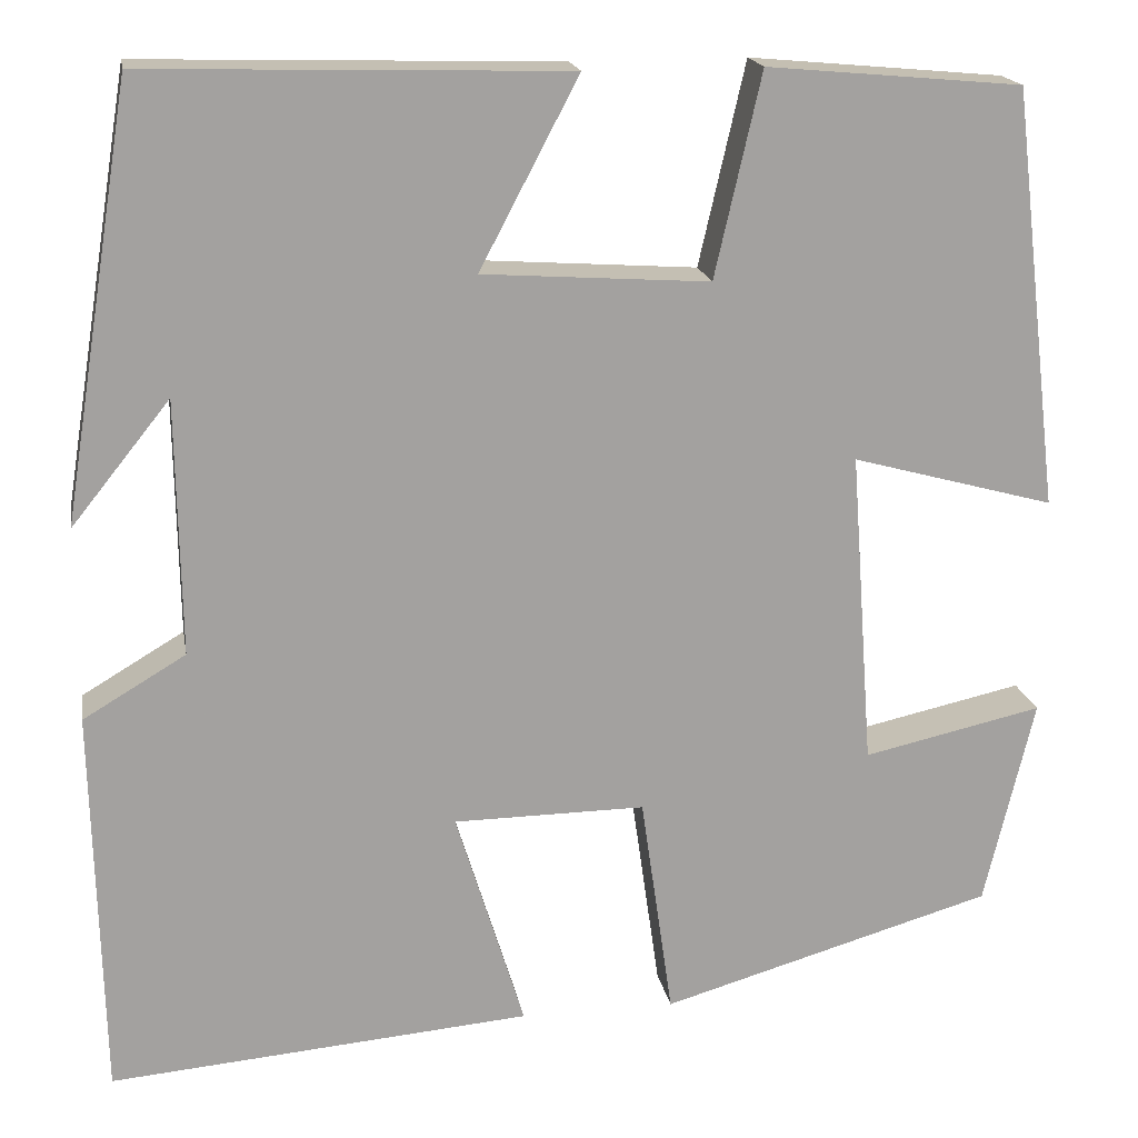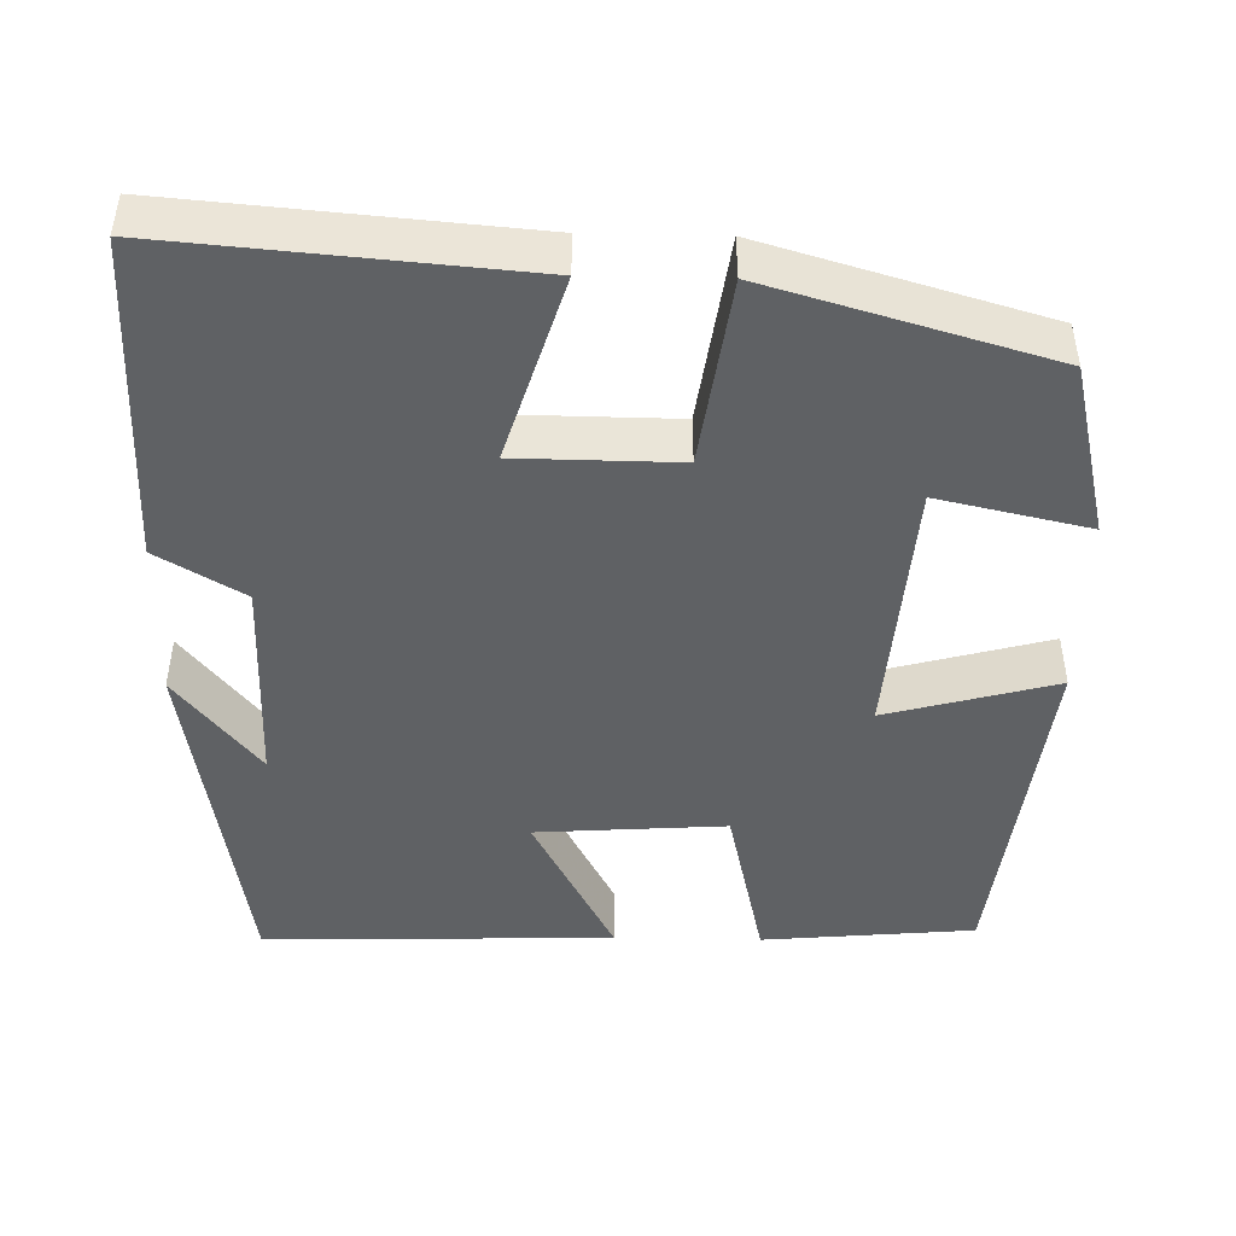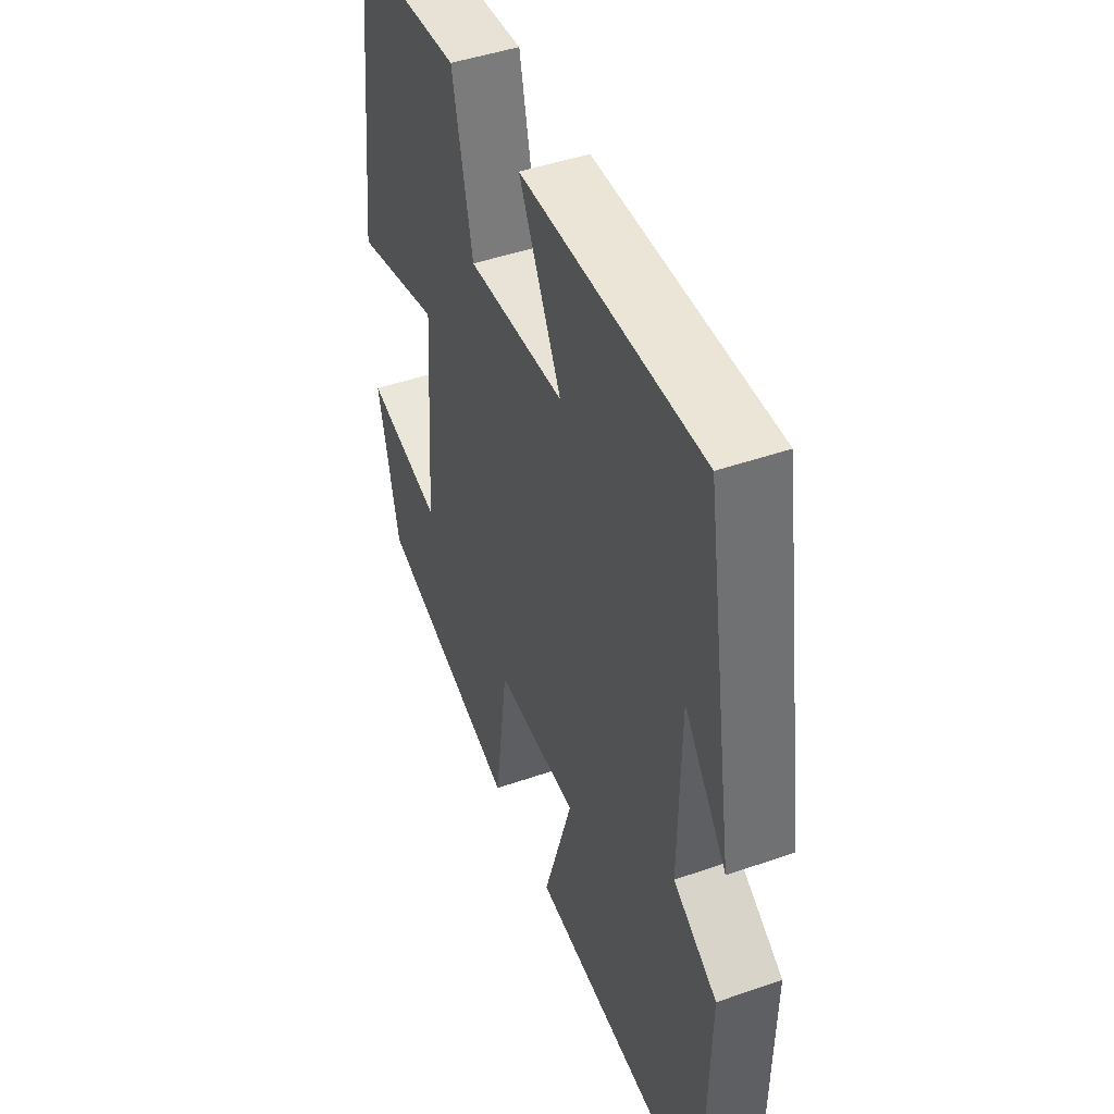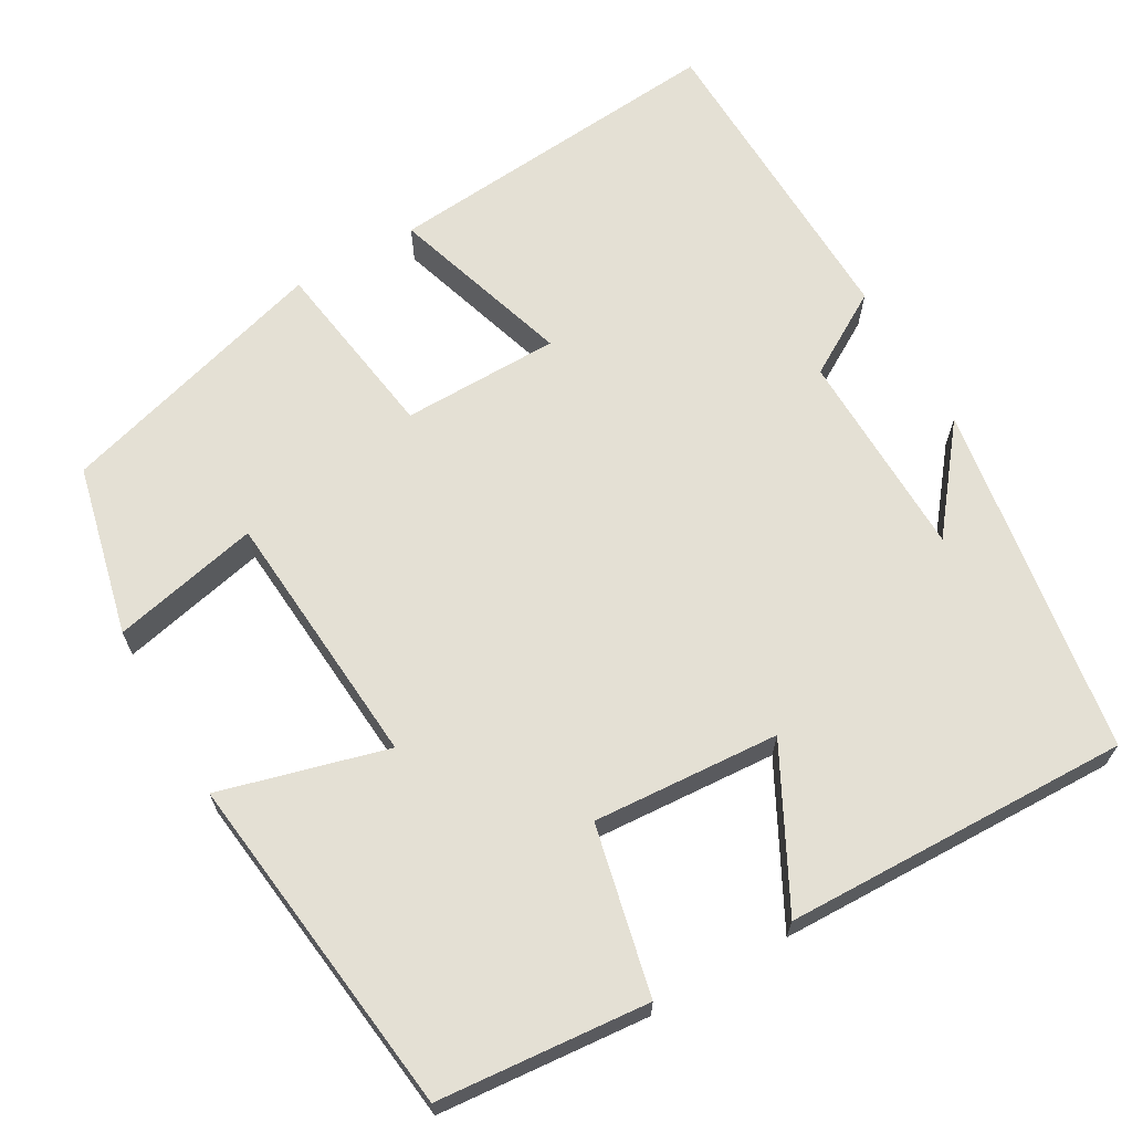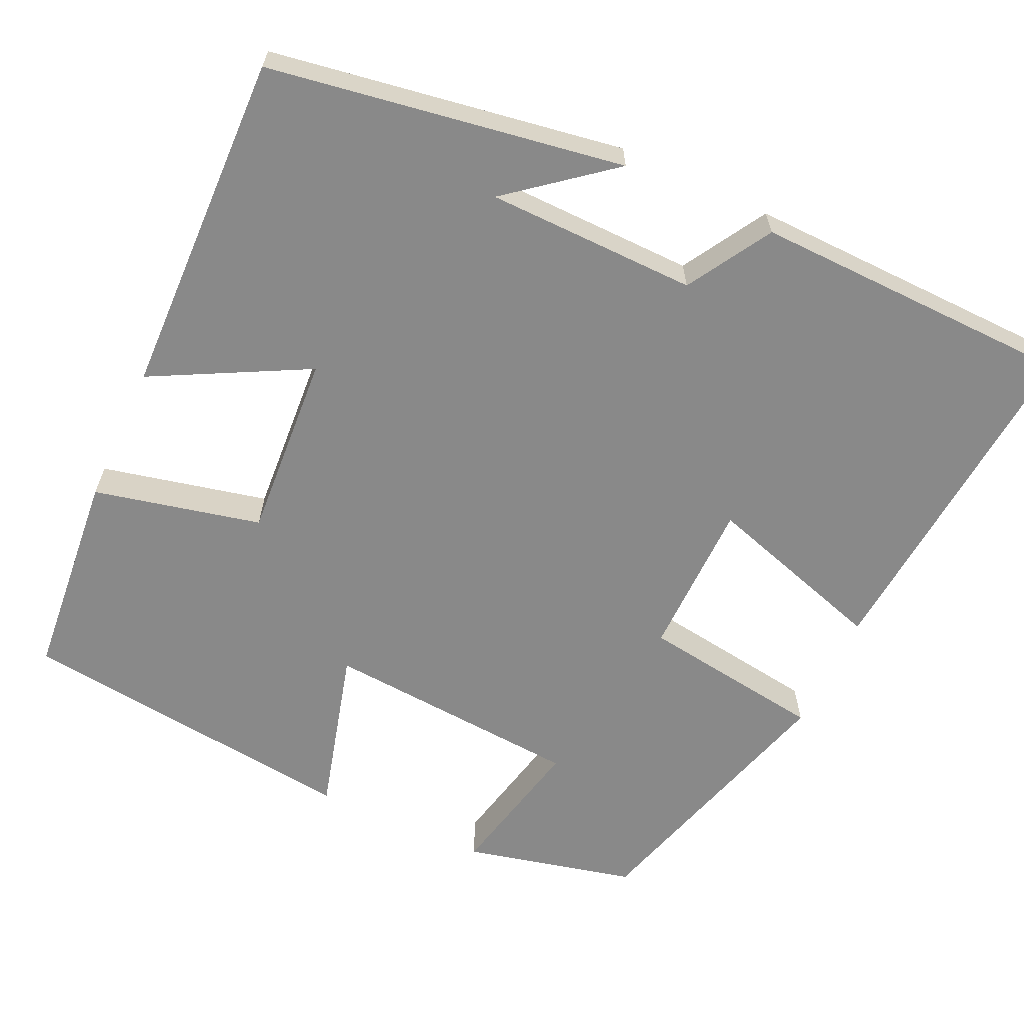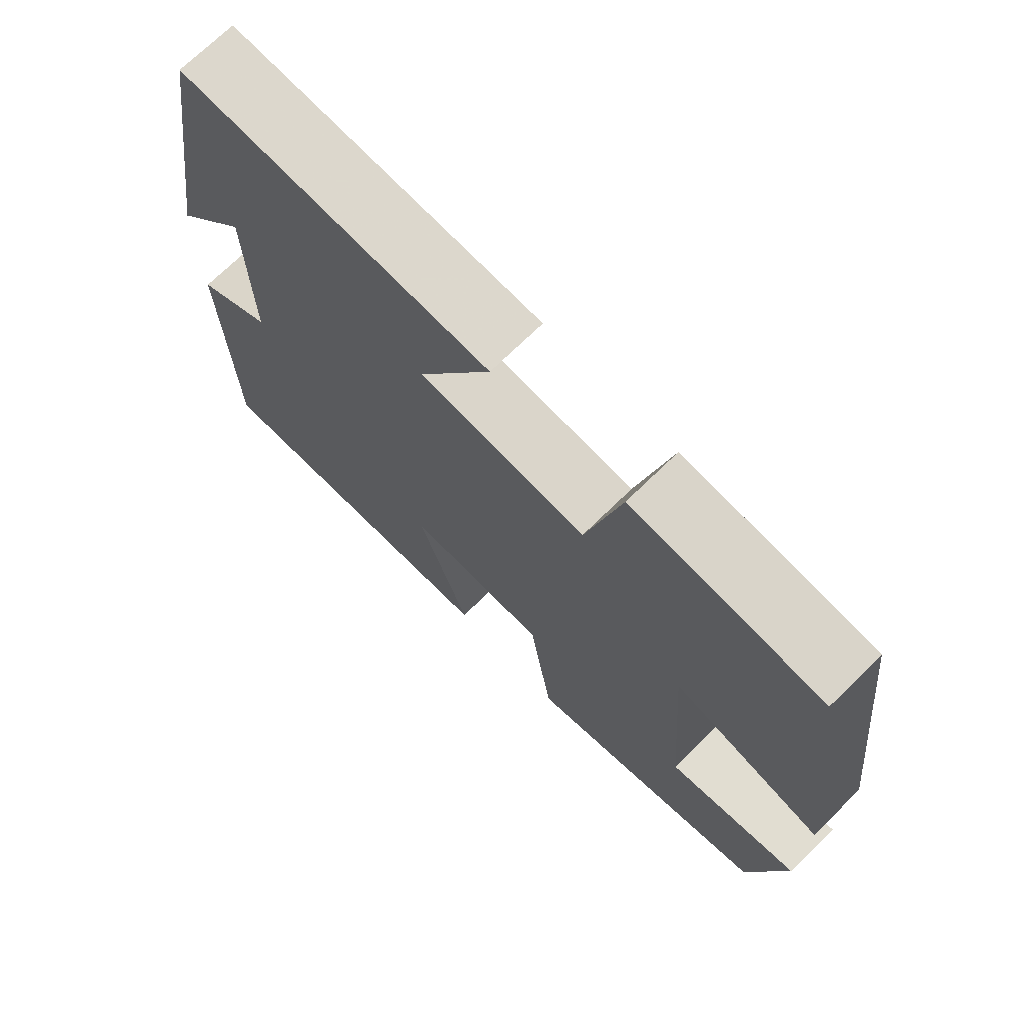
<metadata>
{"format":"obj","ext":"obj","renderer":"f3d","projection":"perspective","resolution":1024,"background":"white","views":[{"elev":18.0,"azim":170.1,"up":"+Z"},{"elev":-46.1,"azim":178.8,"up":"+Y"},{"elev":46.0,"azim":68.3,"up":"+Z"},{"elev":66.1,"azim":-30.0,"up":"+Y"},{"elev":-63.0,"azim":65.1,"up":"+Y"},{"elev":71.9,"azim":-134.3,"up":"+Z"}]}
</metadata>
<code>
v -0.449 0.07 -0.4
v -0.5 0.07 -0.185
v -0.315 0.07 -0.226
v -0.291 0.07 0.1
v -0.5 0.07 0.043
v -0.449 0.07 0.476
v -0.186 0.07 0.5
v -0.138 0.07 0.29
v 0.096 0.07 0.306
v -0.006 0.07 0.5
v 0.428 0.07 0.512
v 0.5 0.07 0.068
v 0.398 0.07 0.195
v 0.394 0.07 -0.069
v 0.5 0.07 -0.132
v 0.491 0.07 -0.537
v 0.055 0.07 -0.5
v 0.126 0.07 -0.27
v -0.072 0.07 -0.268
v -0.105 0.07 -0.5
v -0.449 0 -0.4
v -0.5 0 -0.185
v -0.315 0 -0.226
v -0.291 0 0.1
v -0.5 0 0.043
v -0.449 0 0.476
v -0.186 0 0.5
v -0.138 0 0.29
v 0.096 0 0.306
v -0.006 0 0.5
v 0.428 0 0.512
v 0.5 0 0.068
v 0.398 0 0.195
v 0.394 0 -0.069
v 0.5 0 -0.132
v 0.491 0 -0.537
v 0.055 0 -0.5
v 0.126 0 -0.27
v -0.072 0 -0.268
v -0.105 0 -0.5
f 19 20 1
f 15 16 17 18
f 14 15 18 19
f 13 14 19 1
f 11 12 13
f 9 10 11 13
f 8 9 13
f 5 6 7 8
f 4 5 8
f 3 4 8 13
f 1 2 3
f 1 3 13
f 21 40 39
f 38 37 36 35
f 39 38 35 34
f 21 39 34 33
f 33 32 31
f 33 31 30 29
f 33 29 28
f 28 27 26 25
f 28 25 24
f 33 28 24 23
f 23 22 21
f 33 23 21
f 1 21 22 2
f 2 22 23 3
f 3 23 24 4
f 4 24 25 5
f 5 25 26 6
f 6 26 27 7
f 7 27 28 8
f 8 28 29 9
f 9 29 30 10
f 10 30 31 11
f 11 31 32 12
f 12 32 33 13
f 13 33 34 14
f 14 34 35 15
f 15 35 36 16
f 16 36 37 17
f 17 37 38 18
f 18 38 39 19
f 19 39 40 20
f 20 40 21 1

</code>
